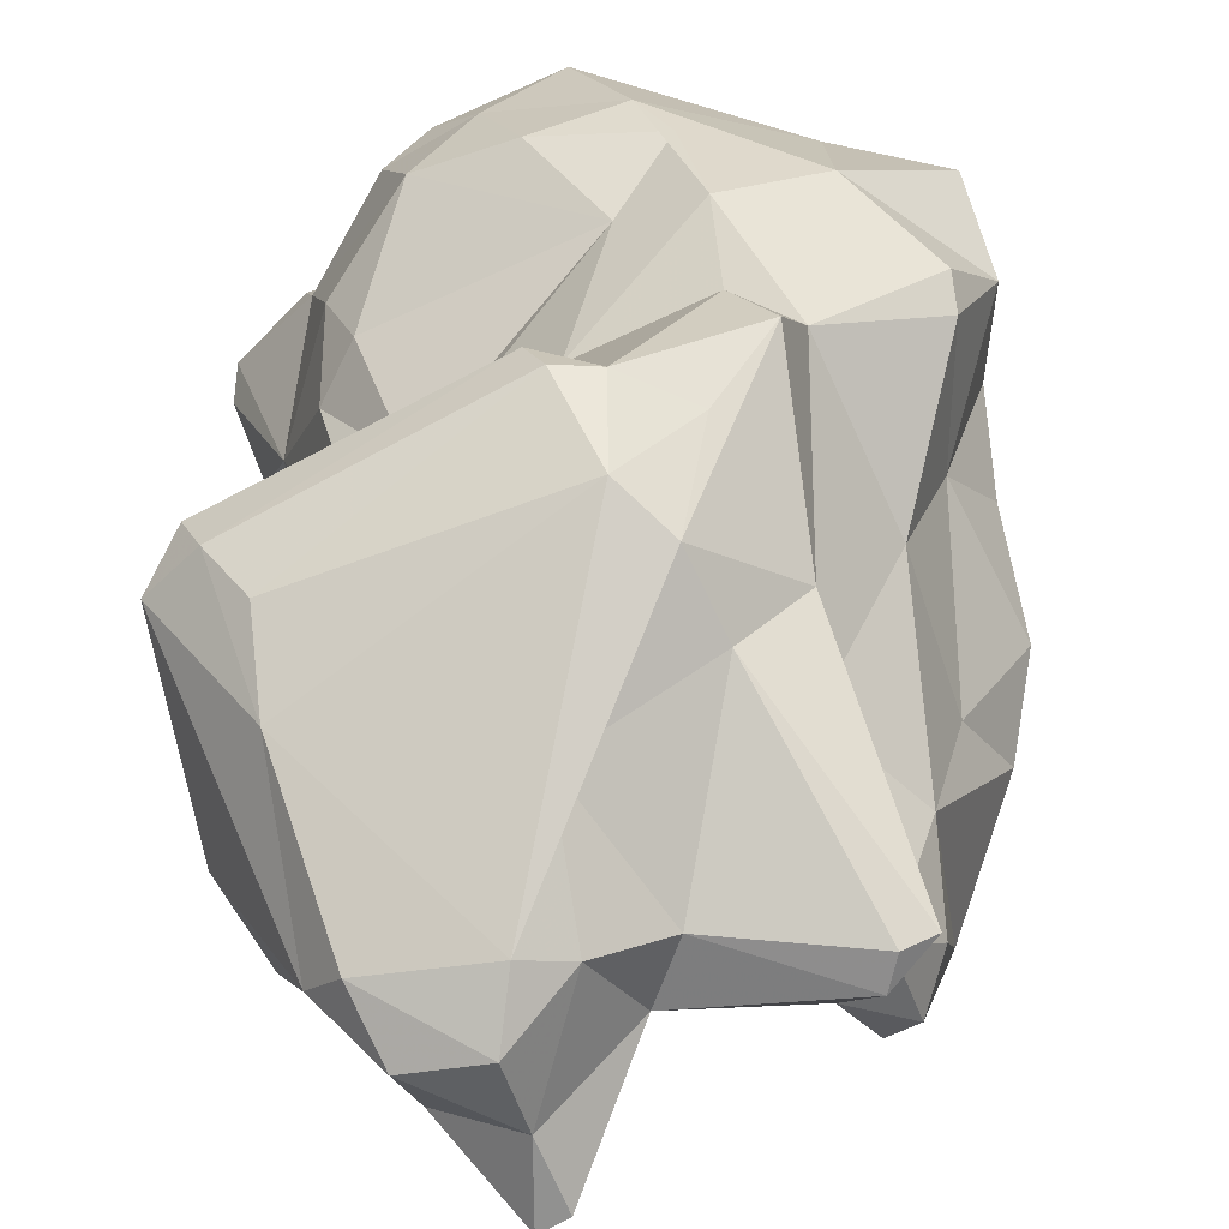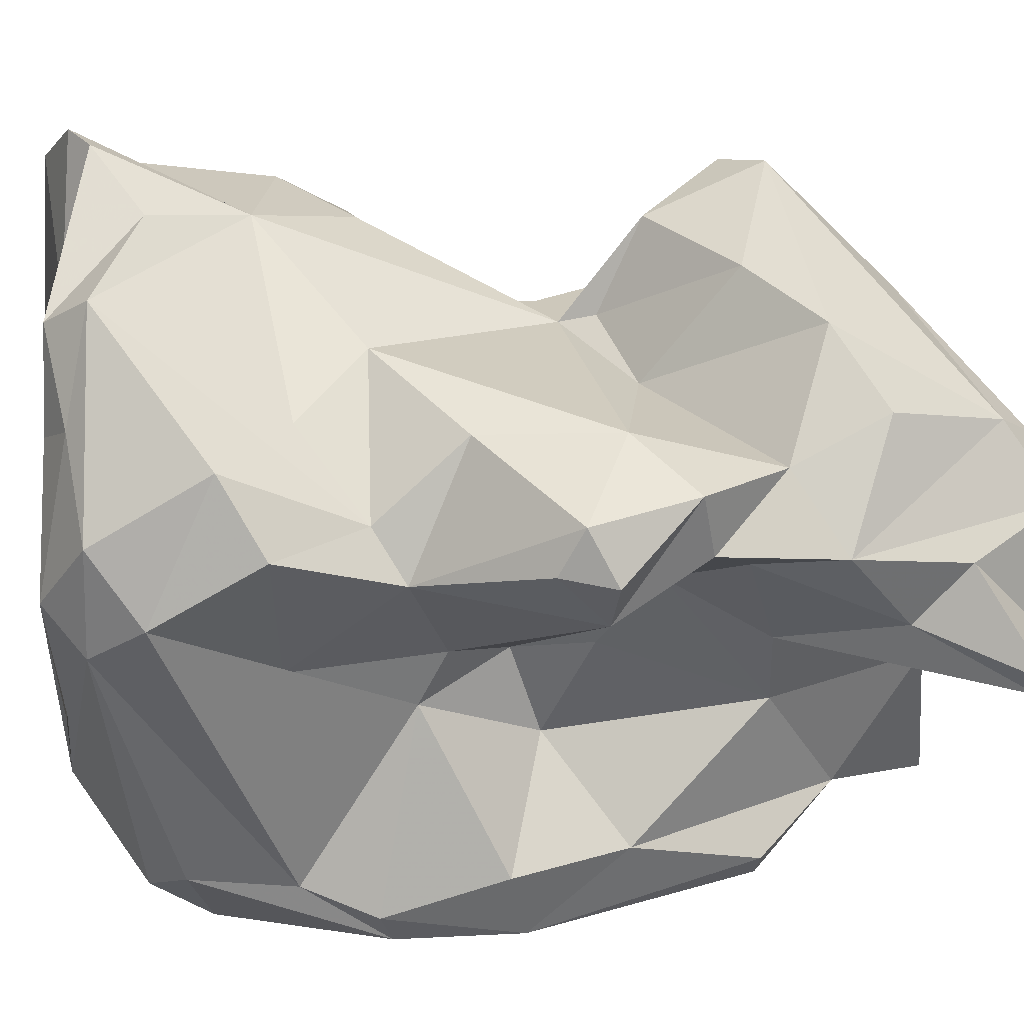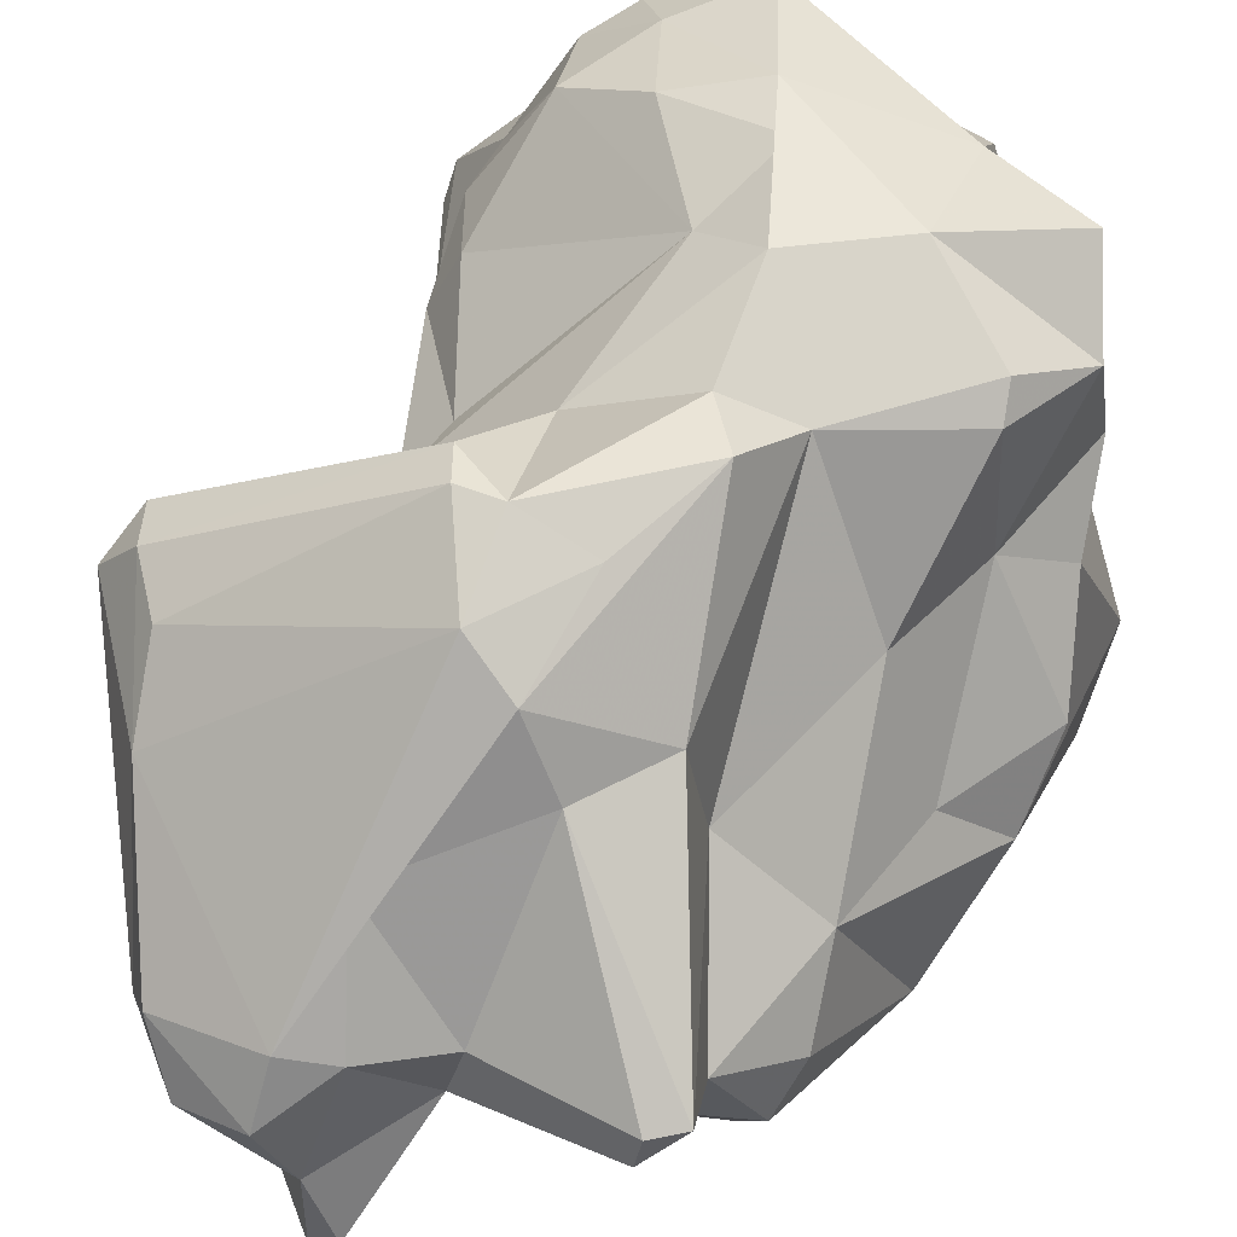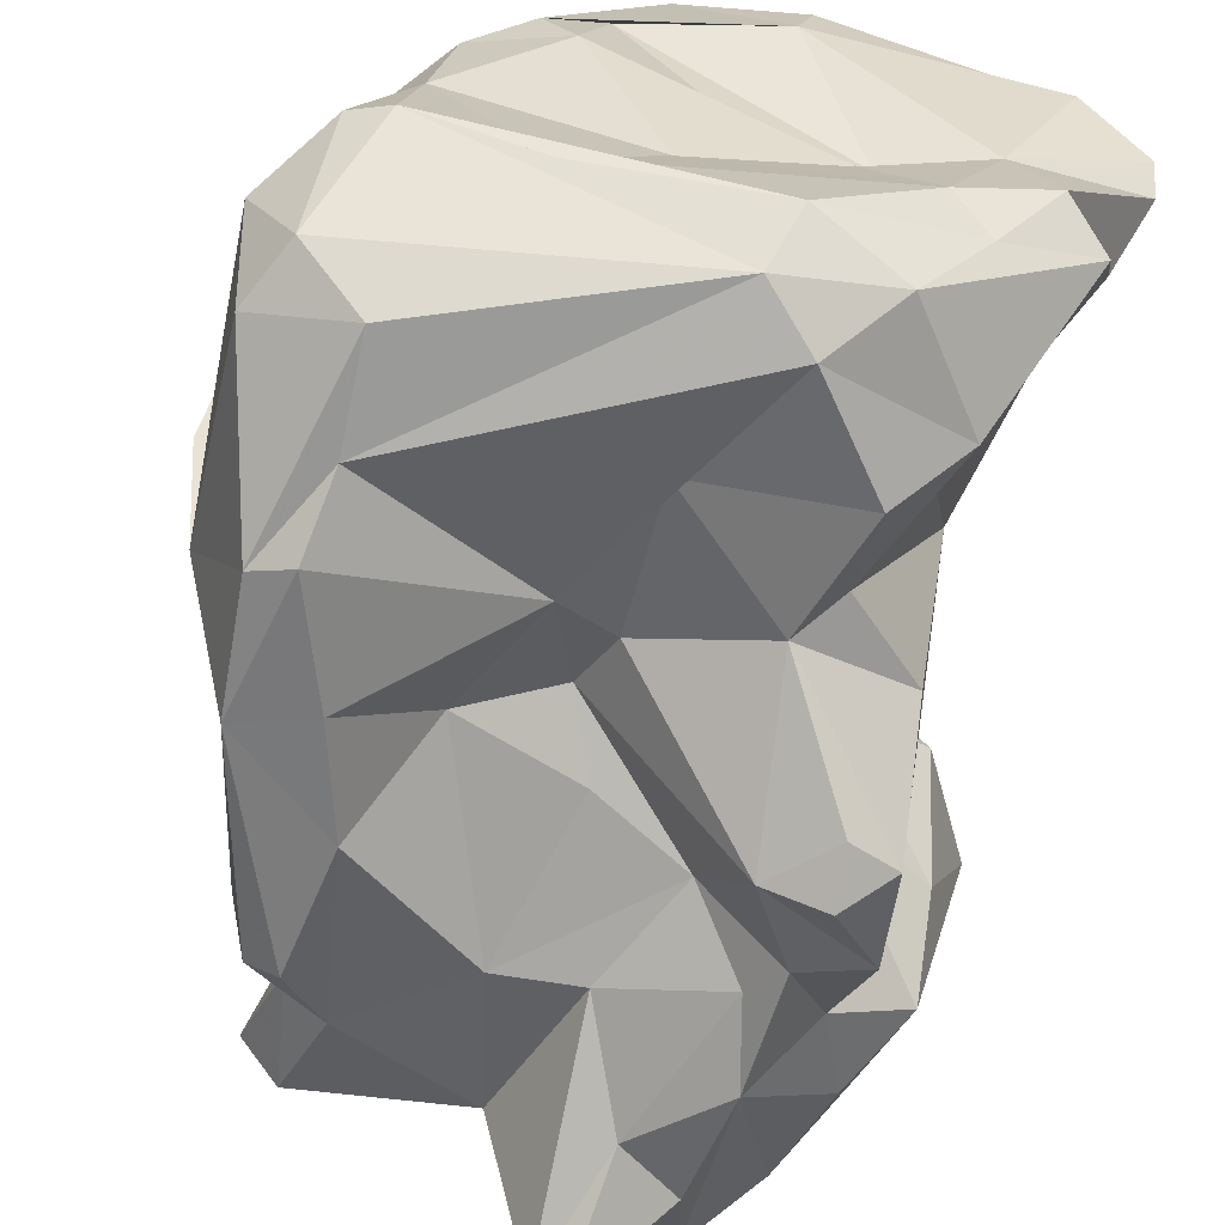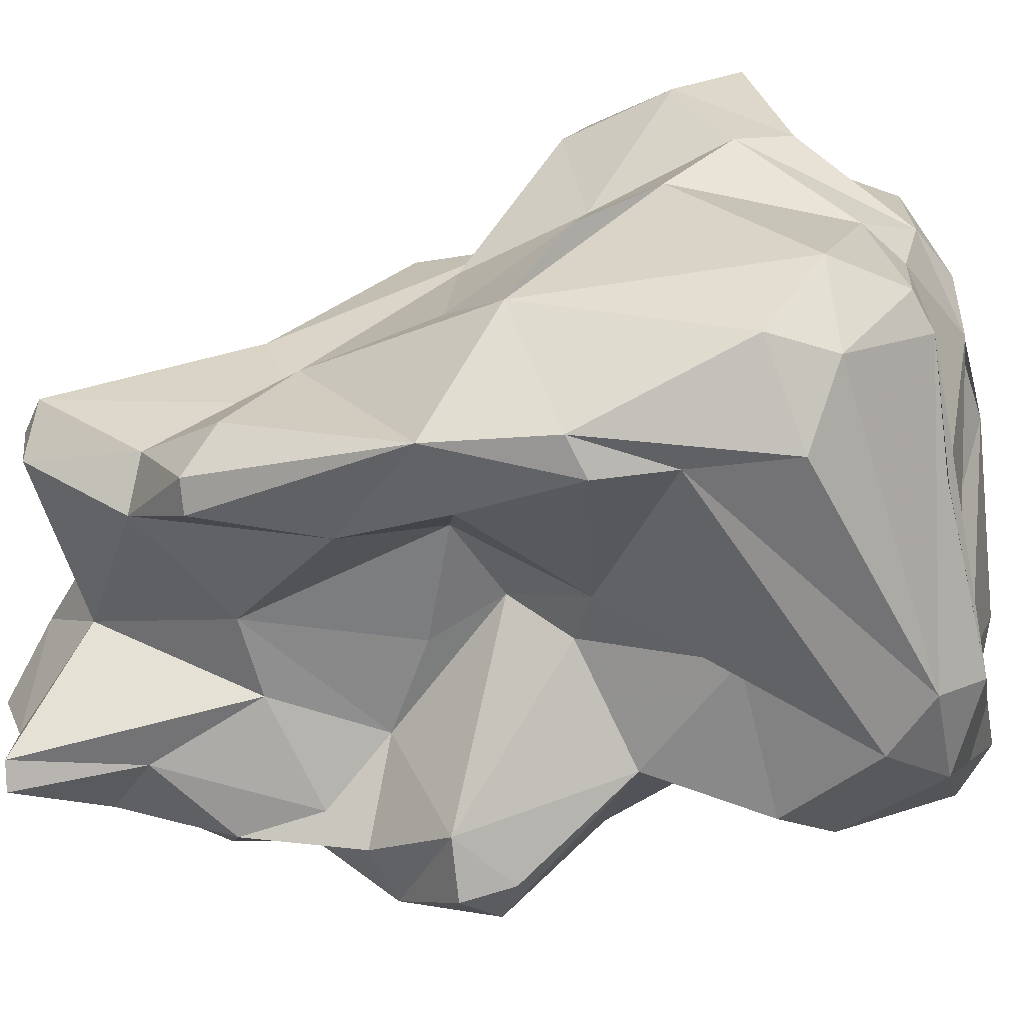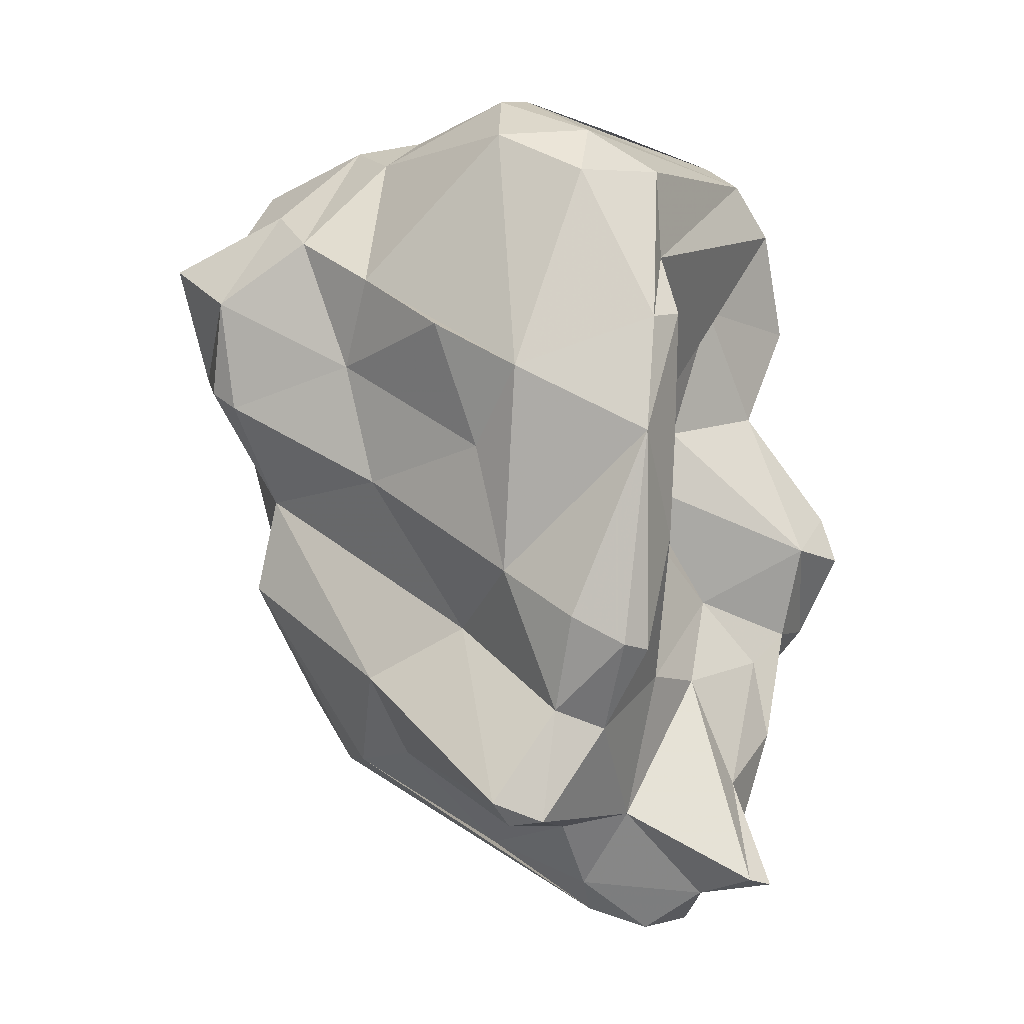
<metadata>
{"format":"obj","ext":"obj","renderer":"f3d","projection":"perspective","resolution":1024,"background":"white","views":[{"elev":24.3,"azim":174.0,"up":"+Y"},{"elev":-54.0,"azim":78.3,"up":"+Y"},{"elev":44.1,"azim":-162.9,"up":"+Y"},{"elev":-70.2,"azim":-17.7,"up":"+Y"},{"elev":-54.4,"azim":-88.0,"up":"+Y"},{"elev":-24.1,"azim":-65.2,"up":"+Z"}]}
</metadata>
<code>
v 122.8 271.5 95.71
v 122.2 270.7 83.71
v 121.9 276.8 88.63
v 121.4 273.5 85.71
v 121.1 270.8 93.02
v 122.6 267.8 93.29
v 122 279.7 90.98
v 121.7 267.7 91.02
v 124.2 266.3 81.11
v 123.7 265.7 85.36
v 124 271 96.37
v 122.1 283.4 89.2
v 122.8 281.3 93.01
v 124 278.7 86.26
v 124.9 265.3 85.99
v 123.7 277 94.8
v 122.8 286 91.66
v 126.5 286.3 93.77
v 124.2 273.2 81.82
v 126.8 284.2 96.91
v 124 283.7 85.54
v 125.1 279.1 96.81
v 124.8 265.9 92.2
v 125.1 266 88.64
v 126.9 286.9 88.86
v 124.6 275.9 96.1
v 125.8 270.1 75.06
v 125.8 272.8 77.32
v 126.6 268.3 73.98
v 127.6 267.9 74.07
v 128 277.1 98.3
v 124.1 284.8 86.44
v 125.9 278.4 82.09
v 128 267 78.49
v 127 279.2 98.09
v 126.6 266.2 82.1
v 129.3 270.3 71.93
v 128 268.9 96.75
v 127.8 271.6 72.37
v 129.2 276.1 76.78
v 130.7 287 86.95
v 129.7 269.9 81.78
v 128.5 284.3 83.4
v 128.7 272.5 68.47
v 127.3 273.9 68.98
v 131.4 268.3 86.05
v 135.2 265 94.75
v 131 271.5 97.13
v 129.5 280.3 75.46
v 131.9 279.8 73.08
v 129 281.1 98.21
v 132.7 270.3 83.39
v 135.6 272.8 98.01
v 128.4 273.8 68.42
v 131.2 287.6 91.02
v 130.6 284.2 98.75
v 133.5 273.8 69.74
v 129.7 285.7 80.29
v 132.9 266.8 90.46
v 133.9 269.6 80.91
v 132 284.5 76.98
v 132.8 276 97.56
v 130.9 285.7 82.53
v 133.1 282.5 73.53
v 136.4 275.2 97.58
v 134 267 97.97
v 133.3 268.7 85.46
v 133.5 287.6 98.26
v 133.9 281.1 99.69
v 133.4 265.5 96.31
v 134.4 283.2 99.81
v 132.8 269.6 75.02
v 135.4 287.1 92.52
v 134.2 271.4 70.16
v 137.6 270.3 98.69
v 135.6 269.1 75.66
v 132.2 287.9 93.13
v 134.5 285.7 77.17
v 137 266 96.91
v 137.2 269.1 79.58
v 137 266.7 87.36
v 137.6 268.2 71.89
v 138.1 265.1 81.51
v 136.6 278.2 70.46
v 133.2 285.8 88.6
v 136 285.7 77.35
v 136.1 274.1 68.2
v 136.4 267.3 67.6
v 138.9 269 98.01
v 137.3 266.8 67.6
v 135.2 283.7 82.95
v 137.7 285.6 98.78
v 134.8 284 74.28
v 139.8 264.6 83.49
v 136.4 286.7 96.35
v 136.5 285.7 78.89
v 138 265.4 91.58
v 139.3 284.7 97.8
v 140 266.7 78.77
v 139.8 268.9 70.47
v 137.3 269.7 67.6
v 141.7 280 100.4
v 139.9 266.8 93.54
v 140.1 267.5 74.55
v 140.7 271.8 99.24
v 138.7 285.7 93.79
v 139.2 267.7 77.42
v 137.8 274.6 67.6
v 139.7 270.2 91.46
v 139.1 279.9 85.86
v 139.5 275.1 98.96
v 142.2 271.1 98.02
v 141.2 269.1 86.31
v 139.4 280.8 100.1
v 139.6 279.9 83.92
v 143.4 278.3 73.05
v 138.2 272.3 66.7
v 140.4 280.7 81.45
v 140.1 264.2 81.68
v 140.2 277.7 83.38
v 140.7 271.6 67.58
v 138.3 267.7 88.75
v 140.9 277.5 82.26
v 143.5 280.7 75.32
v 140.4 282 90.47
v 141 273 89.53
v 141.7 273.7 68.63
v 141.4 265 82.96
v 142.1 266.6 79.61
v 140.4 274.6 80.86
v 144.1 276.9 98.86
v 142.7 272.7 69.93
v 141.5 280.9 97.42
v 142.6 277 93.66
v 141.8 269.2 76.79
v 141.2 282.1 93
v 141.5 279.9 90.32
v 142.2 269 81.8
v 143.3 270.9 73.82
v 143.1 274.9 96.85
v 143.9 278 99.64
v 144.7 281.3 77.31
v 144.9 272.7 76.11
v 144.7 275.5 78.59
v 146.3 279.6 77.95
v 144 278.8 81.44
v 145.2 281.2 79.13
g foo
f 89 75 66
f 79 89 66
f 79 66 70
f 75 48 38
f 66 75 38
f 47 79 70
f 48 26 38
f 66 38 11
f 70 66 11
f 38 26 11
f 11 26 1
f 6 11 1
f 70 11 6
f 24 47 70
f 70 6 23
f 24 70 23
f 8 6 5
f 6 1 5
f 23 6 8
f 105 111 75
f 112 105 89
f 65 53 111
f 75 111 53
f 89 105 75
f 79 112 89
f 112 79 103
f 62 53 65
f 62 31 53
f 75 53 48
f 31 35 22
f 53 31 48
f 97 103 47
f 103 79 47
f 26 31 22
f 48 31 26
f 26 22 16
f 59 97 47
f 1 26 16
f 46 59 47
f 24 46 47
f 16 5 1
f 3 5 16
f 15 46 24
f 2 5 3
f 2 8 5
f 10 23 8
f 24 23 10
f 15 24 10
f 111 141 102
f 131 141 111
f 111 102 69
f 114 69 102
f 71 69 114
f 131 111 105
f 140 131 105
f 140 105 112
f 111 69 65
f 71 56 69
f 65 69 51
f 51 69 35
f 69 56 35
f 122 109 112
f 112 103 122
f 20 35 56
f 65 51 62
f 62 51 31
f 31 51 35
f 22 35 20
f 97 122 103
f 18 22 20
f 18 13 22
f 59 81 97
f 97 81 122
f 22 13 7
f 22 7 16
f 67 81 59
f 46 67 59
f 7 3 16
f 46 15 36
f 3 4 2
f 2 10 8
f 2 9 10
f 10 9 15
f 36 15 9
f 133 114 102
f 133 102 141
f 92 114 98
f 133 98 114
f 134 141 131
f 131 140 134
f 68 71 92
f 114 92 71
f 134 133 141
f 71 68 56
f 134 140 112
f 134 112 109
f 56 68 18
f 20 56 18
f 126 134 109
f 126 109 122
f 113 126 122
f 13 18 17
f 113 122 81
f 128 113 81
f 128 81 94
f 13 17 12
f 94 81 83
f 119 128 94
f 13 12 7
f 83 81 67
f 7 12 14
f 83 119 94
f 3 7 14
f 67 46 52
f 52 83 67
f 42 52 46
f 4 3 14
f 19 4 14
f 42 46 36
f 19 2 4
f 34 42 36
f 19 28 2
f 2 28 9
f 36 9 34
f 9 30 34
f 29 9 27
f 30 9 29
f 95 68 92
f 95 92 98
f 106 98 133
f 106 95 98
f 136 106 133
f 133 134 136
f 137 136 134
f 77 68 95
f 77 18 68
f 126 120 134
f 120 137 134
f 77 25 18
f 126 113 138
f 18 25 17
f 113 128 138
f 138 128 129
f 12 17 25
f 32 12 25
f 129 128 119
f 21 12 32
f 21 14 12
f 119 83 129
f 129 83 99
f 52 80 83
f 80 99 83
f 14 21 33
f 60 80 52
f 60 52 42
f 19 14 33
f 72 60 42
f 28 19 33
f 34 72 42
f 72 34 37
f 28 27 9
f 37 34 30
f 77 95 73
f 73 95 106
f 125 106 136
f 136 137 125
f 55 77 73
f 85 73 106
f 85 106 125
f 85 55 73
f 110 85 125
f 110 125 137
f 137 120 110
f 41 77 55
f 41 55 85
f 115 85 110
f 115 110 120
f 25 77 41
f 120 126 138
f 130 120 138
f 43 25 41
f 32 25 43
f 135 130 138
f 135 138 129
f 21 32 43
f 129 99 135
f 135 99 104
f 33 21 43
f 80 107 99
f 107 104 99
f 107 80 76
f 40 33 43
f 60 72 80
f 76 80 72
f 107 76 82
f 104 107 82
f 28 33 40
f 40 39 28
f 27 28 39
f 39 29 27
f 29 39 37
f 30 29 37
f 146 123 144
f 91 41 85
f 91 85 115
f 118 91 115
f 115 120 118
f 120 146 118
f 146 120 123
f 130 144 123
f 63 41 91
f 120 130 123
f 143 144 130
f 135 143 130
f 43 41 63
f 58 43 63
f 143 135 139
f 135 104 139
f 132 139 104
f 43 58 49
f 43 49 40
f 82 100 104
f 88 82 76
f 90 82 88
f 100 82 90
f 49 45 40
f 40 45 39
f 74 72 37
f 74 76 72
f 88 76 74
f 44 74 37
f 37 39 44
f 39 45 44
f 145 147 146
f 146 144 145
f 146 147 118
f 96 118 147
f 144 143 145
f 96 91 118
f 63 91 78
f 96 78 91
f 145 143 132
f 58 63 78
f 61 58 78
f 139 132 143
f 64 58 61
f 49 58 64
f 50 49 64
f 100 121 104
f 121 132 104
f 57 50 84
f 54 50 57
f 87 57 84
f 117 121 101
f 121 100 101
f 45 49 50
f 74 57 87
f 87 101 74
f 87 117 101
f 90 101 100
f 45 50 54
f 74 101 88
f 90 88 101
f 57 74 44
f 44 54 57
f 44 45 54
f 147 145 142
f 142 96 147
f 116 142 145
f 86 96 142
f 116 124 142
f 86 78 96
f 124 86 142
f 132 116 145
f 93 78 86
f 93 86 124
f 116 93 124
f 61 78 93
f 127 116 132
f 64 61 93
f 108 93 116
f 64 93 108
f 108 116 127
f 84 50 64
f 84 64 108
f 121 127 132
f 87 84 108
f 117 108 127
f 117 127 121
f 117 87 108
g

</code>
